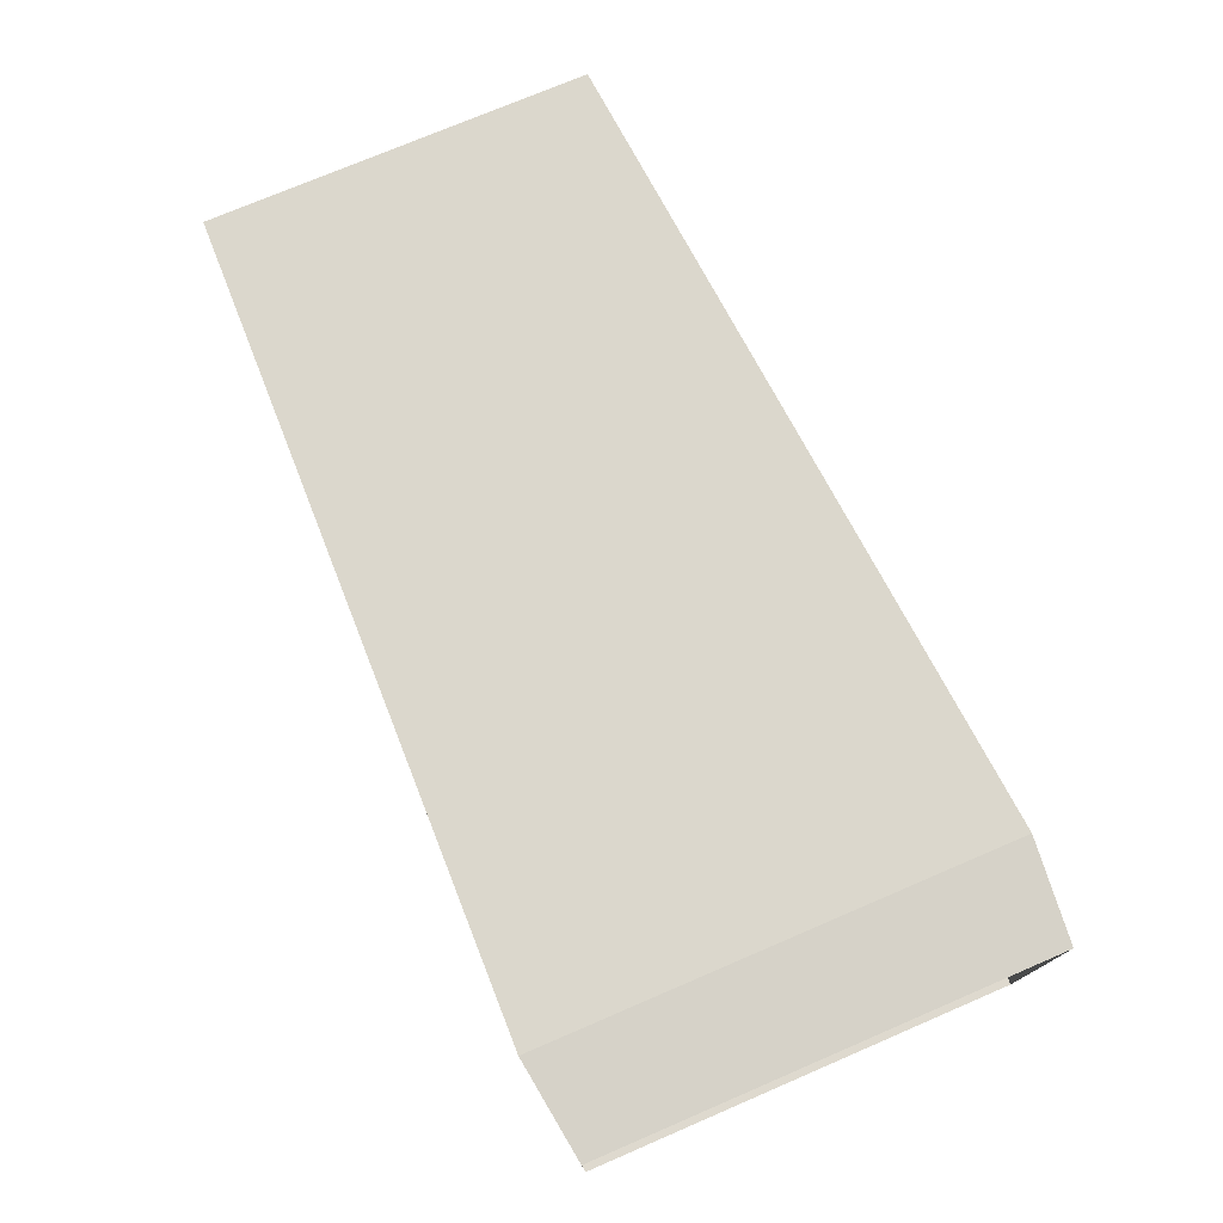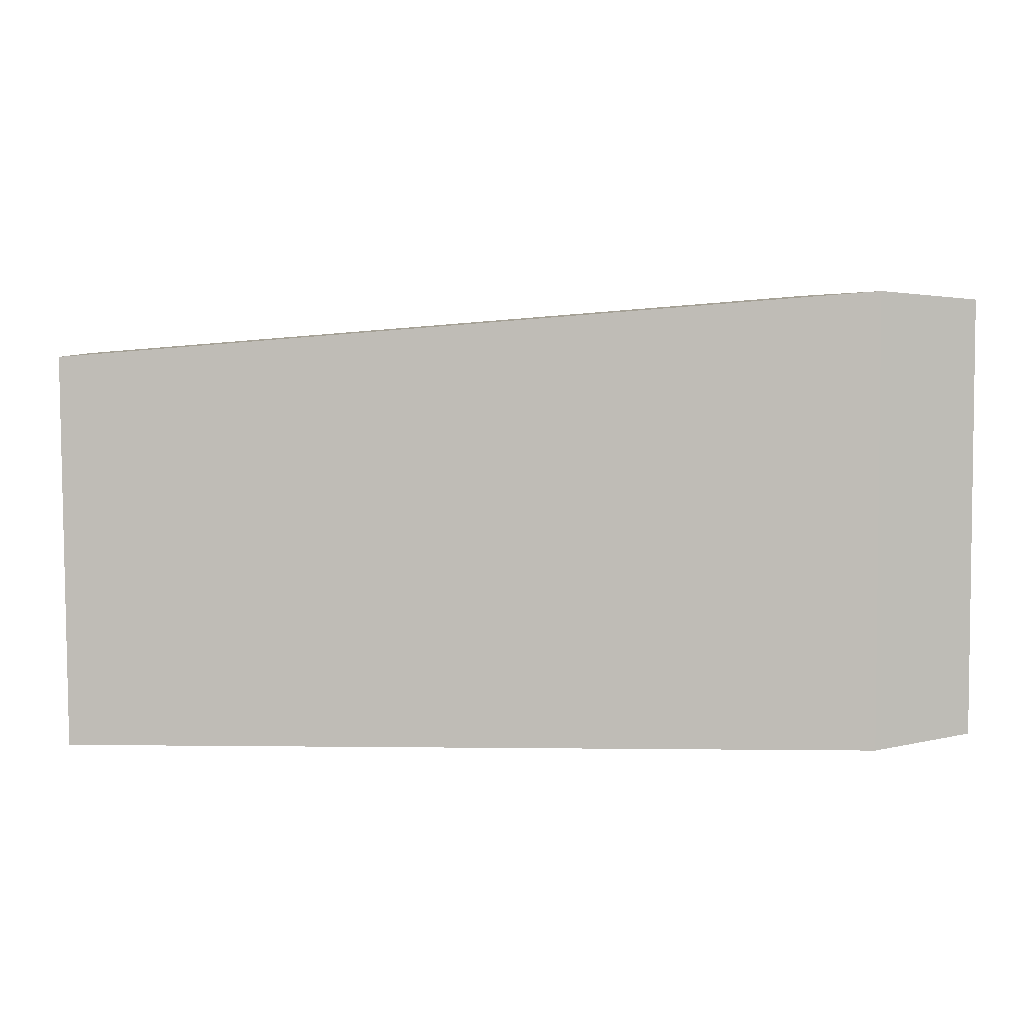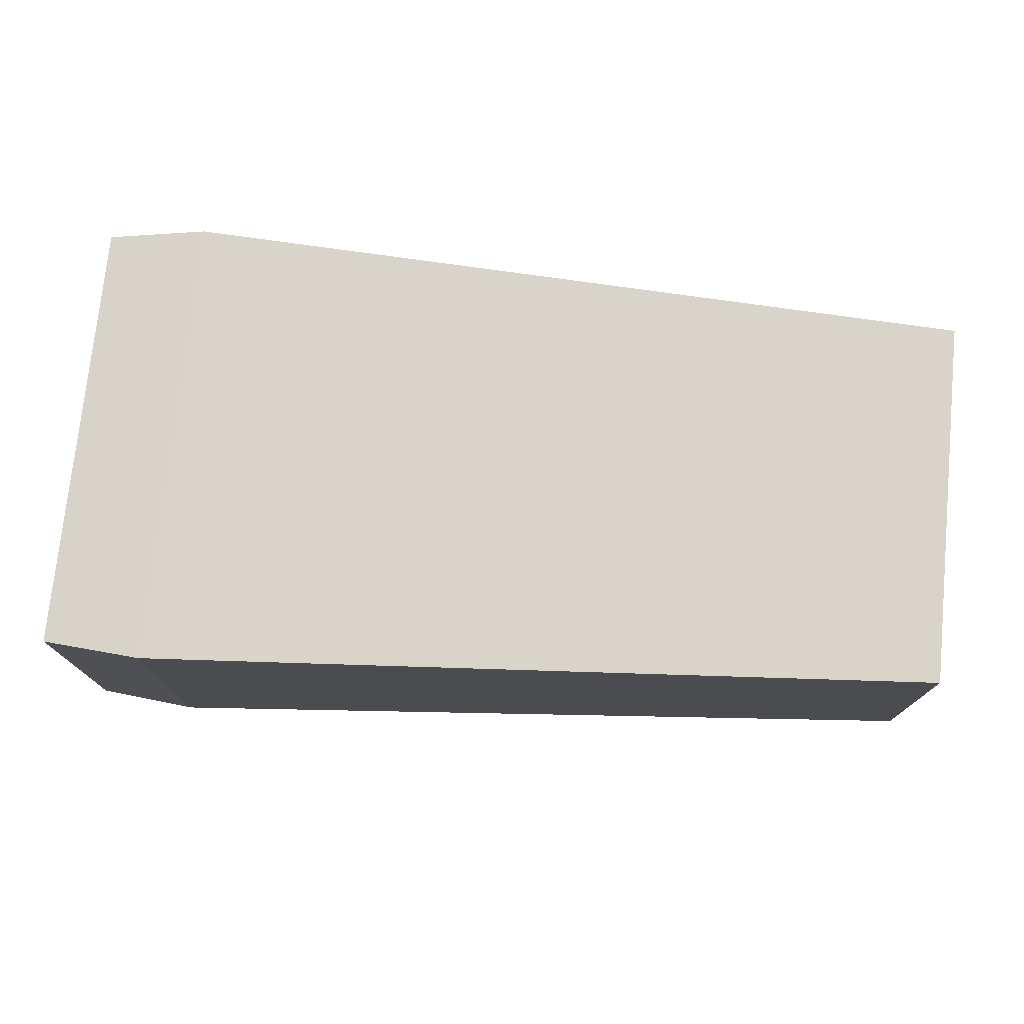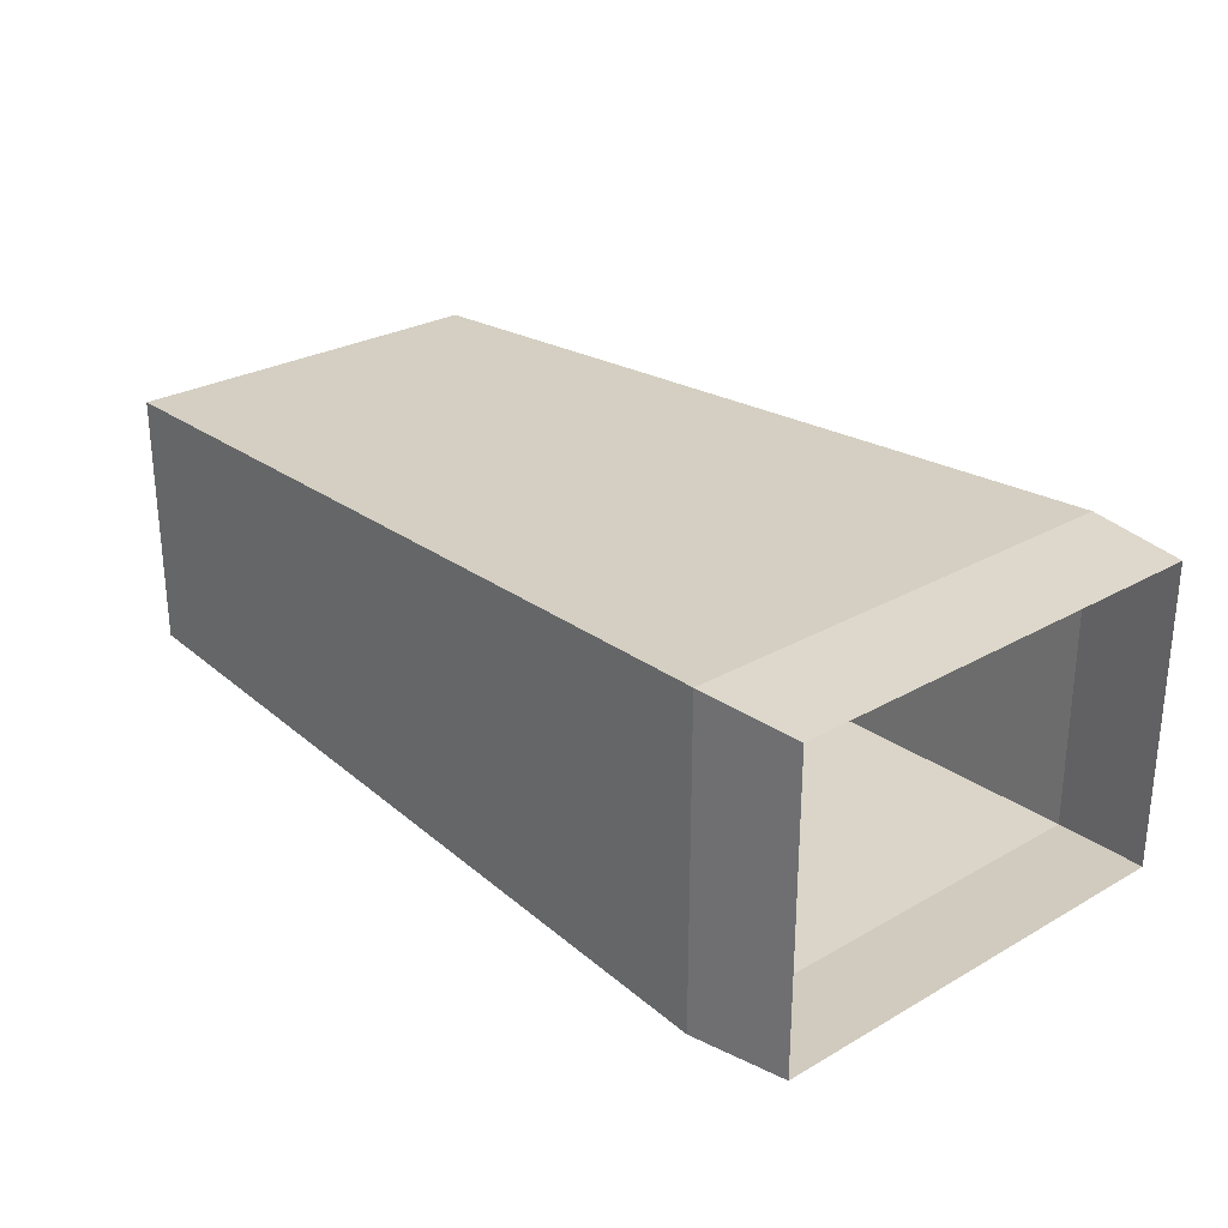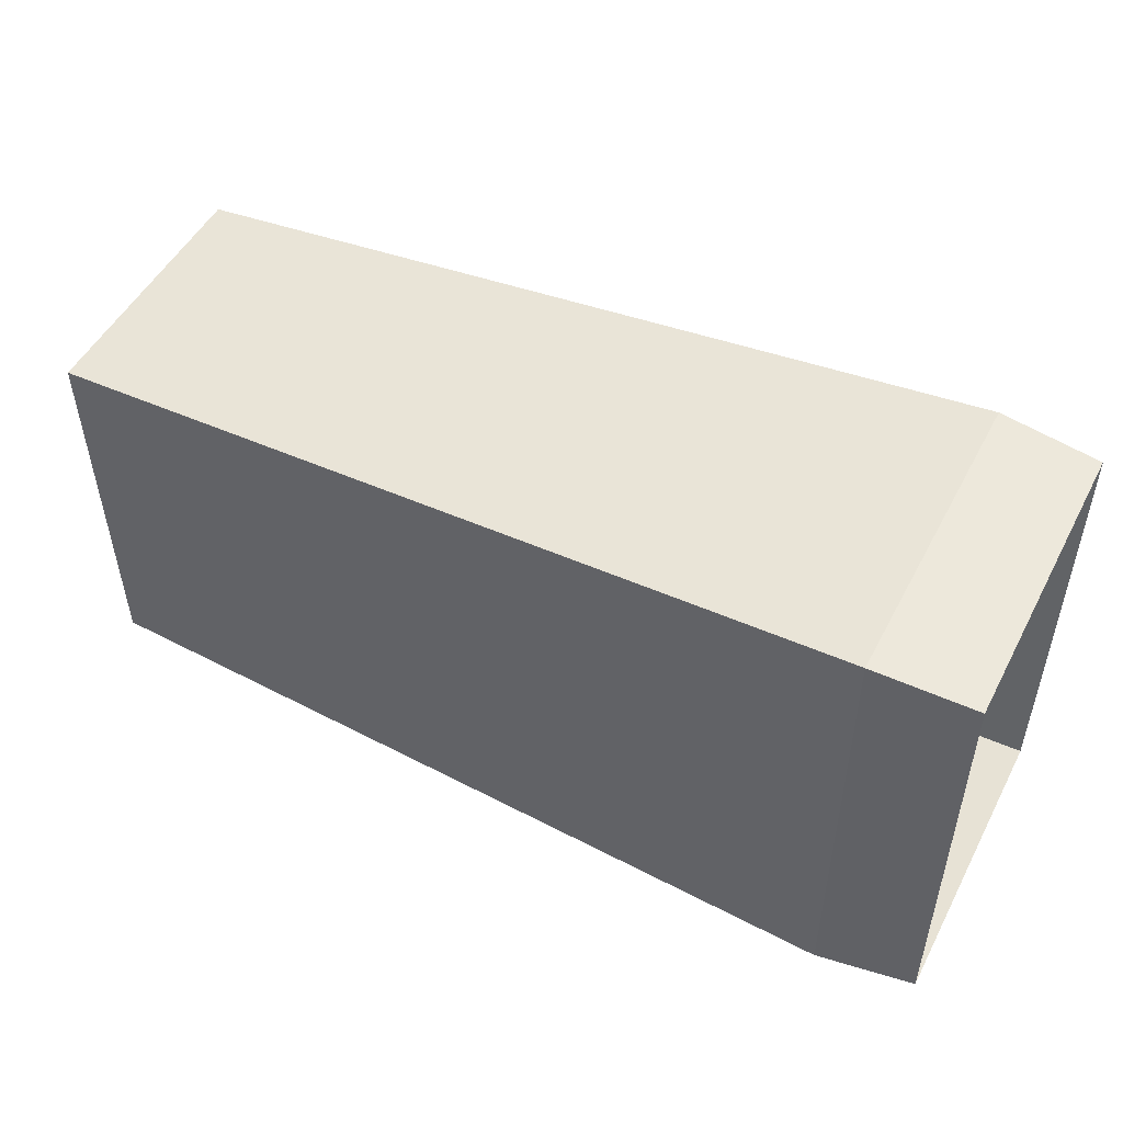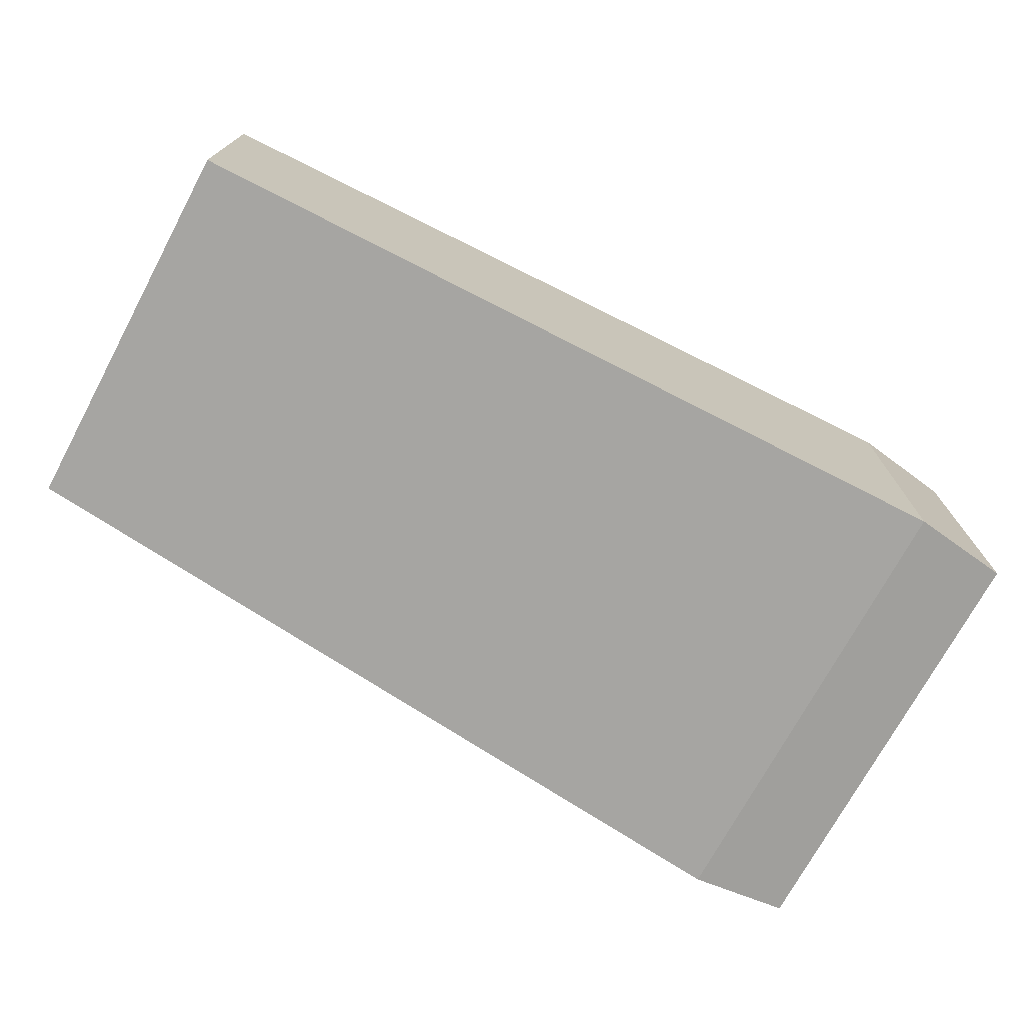
<metadata>
{"format":"obj","ext":"obj","renderer":"f3d","projection":"perspective","resolution":1024,"background":"white","views":[{"elev":74.8,"azim":67.1,"up":"+Z"},{"elev":5.5,"azim":-5.9,"up":"+Y"},{"elev":75.0,"azim":-174.0,"up":"+Z"},{"elev":27.4,"azim":49.0,"up":"+Z"},{"elev":50.6,"azim":27.1,"up":"+Y"},{"elev":-72.9,"azim":-28.0,"up":"+Z"}]}
</metadata>
<code>
o Rat_Tail.004
v 0.01158 -0.007278 -0.005166
v 0.008161 -0.007755 -0.005421
v -0.01964 -0.007131 -0.004435
v -0.0197 0.006005 -0.004435
v 0.008084 0.008221 -0.005421
v 0.0115 0.007939 -0.005166
v 0.008161 -0.007755 0.005413
v 0.01158 -0.007278 0.005155
v -0.01964 -0.007131 0.004454
v -0.0197 0.006005 0.004454
v 0.0115 0.007939 0.005155
v 0.008084 0.008221 0.005413
f 2 1 8 7
f 6 5 12 11
f 7 8 11 12
f 5 6 1 2
f 2 7 9 3
f 5 2 3 4
f 4 10 12 5
f 12 10 9 7

</code>
